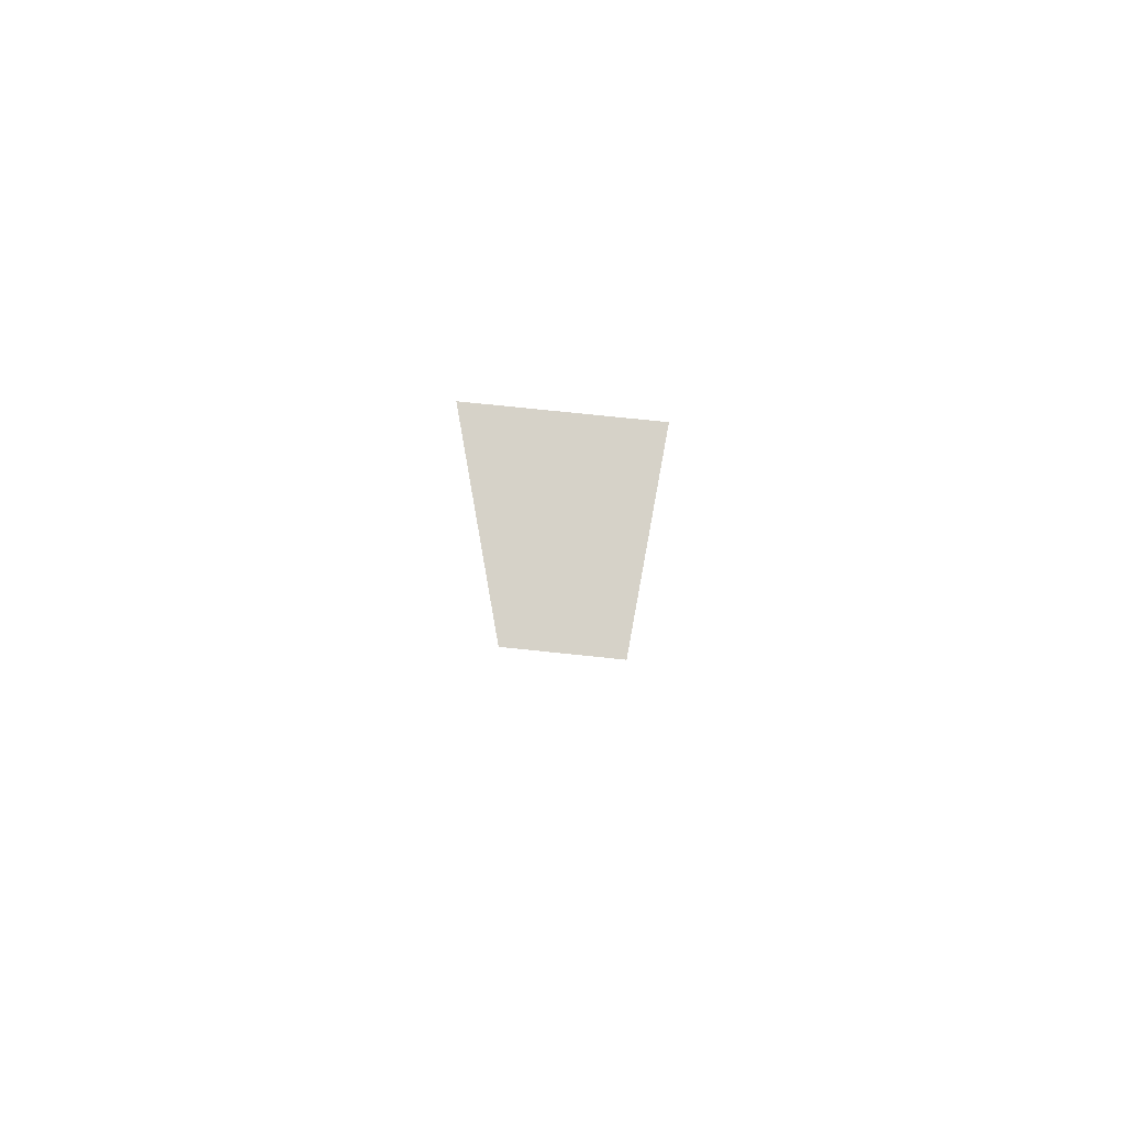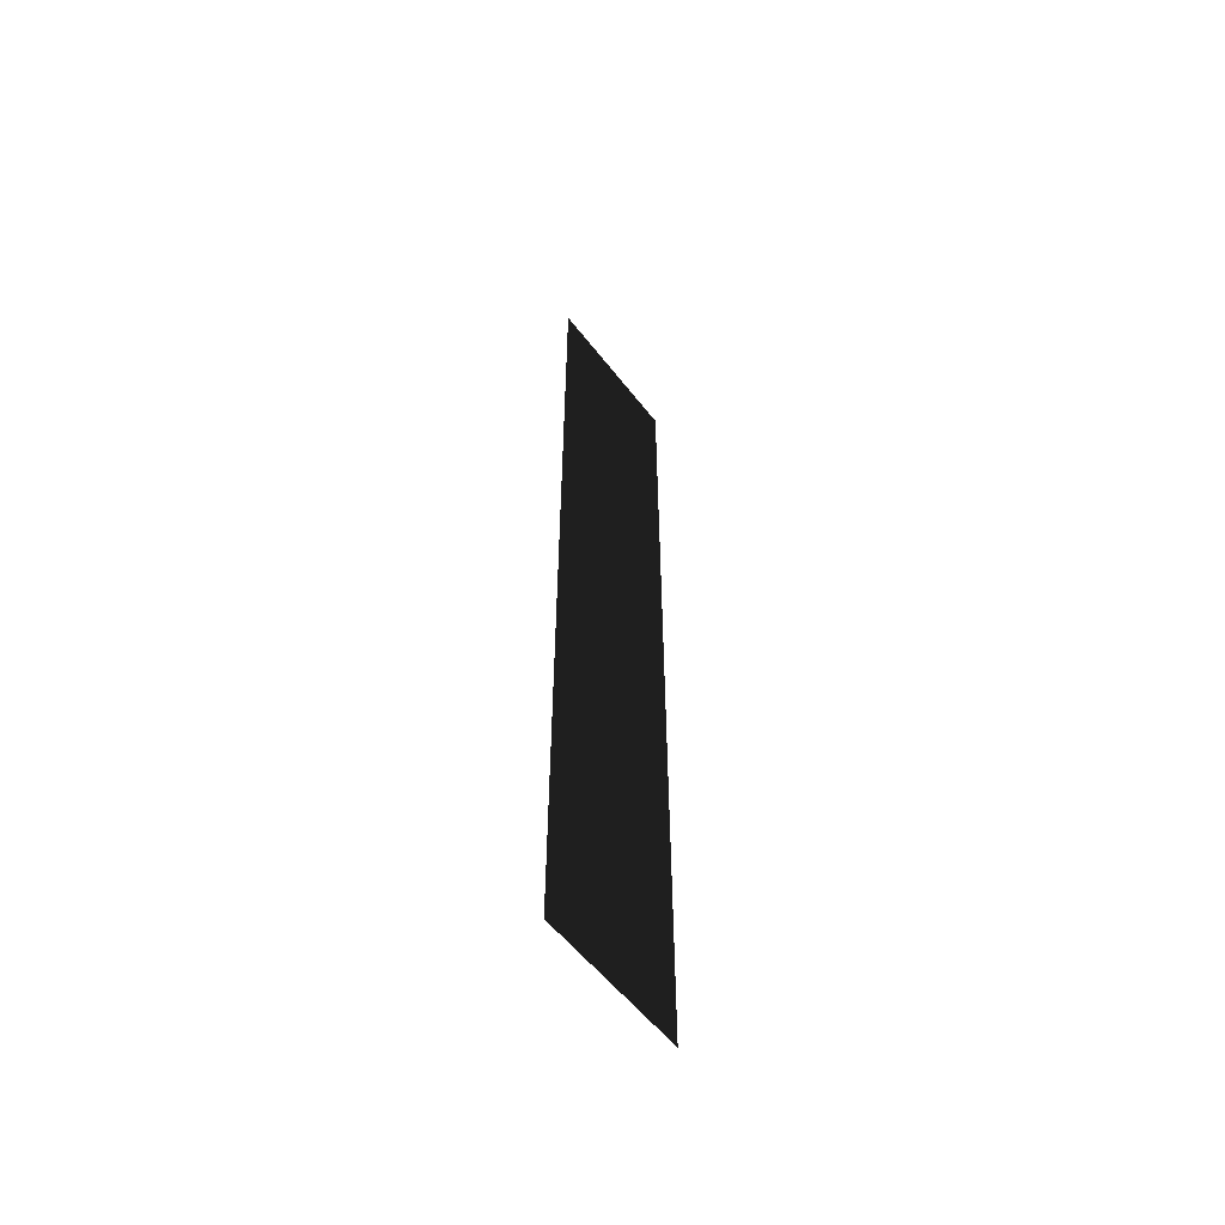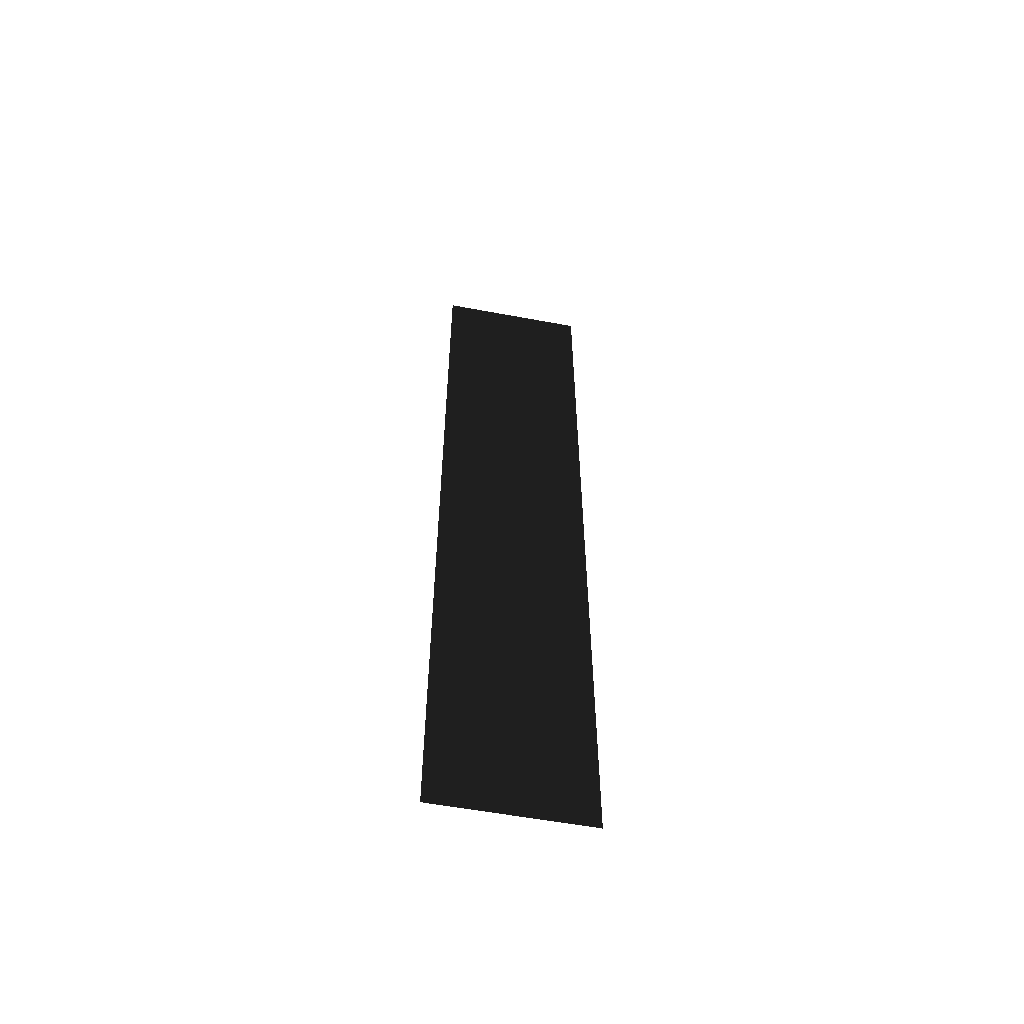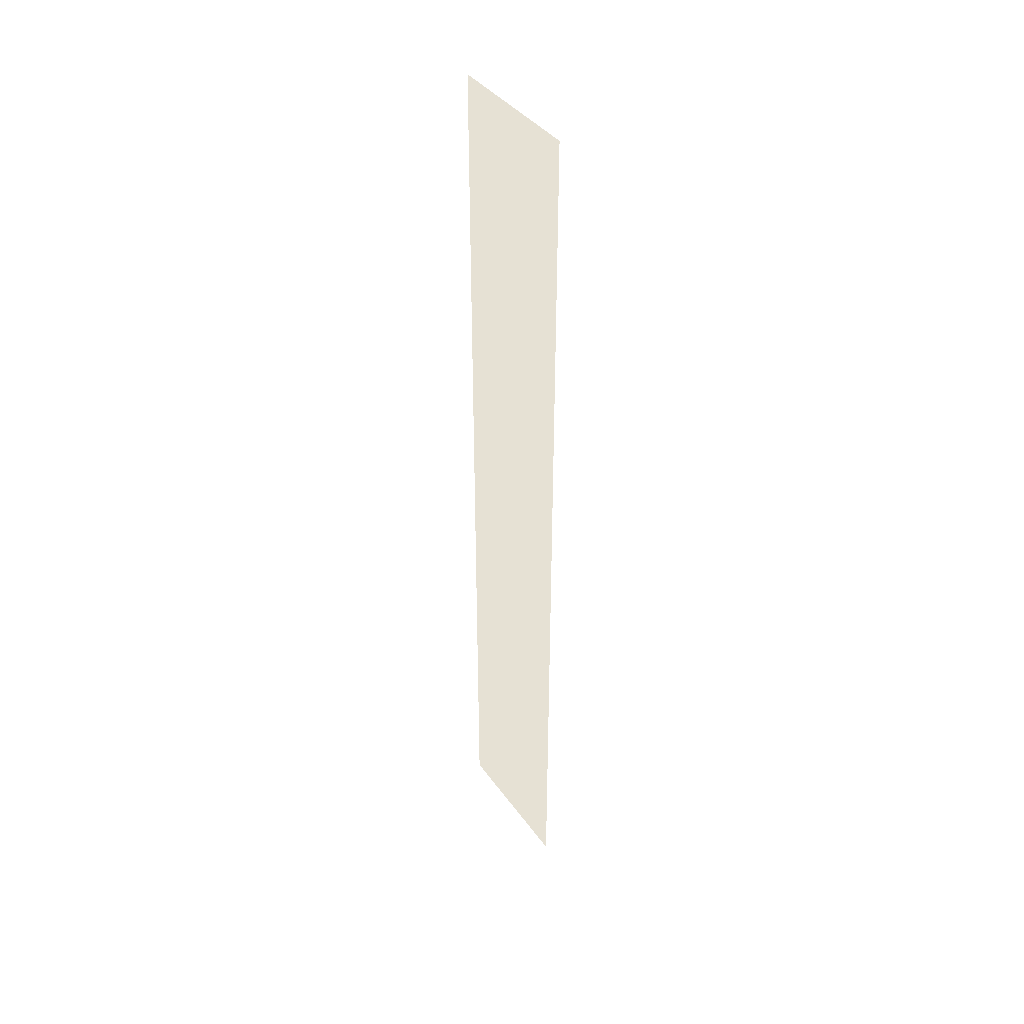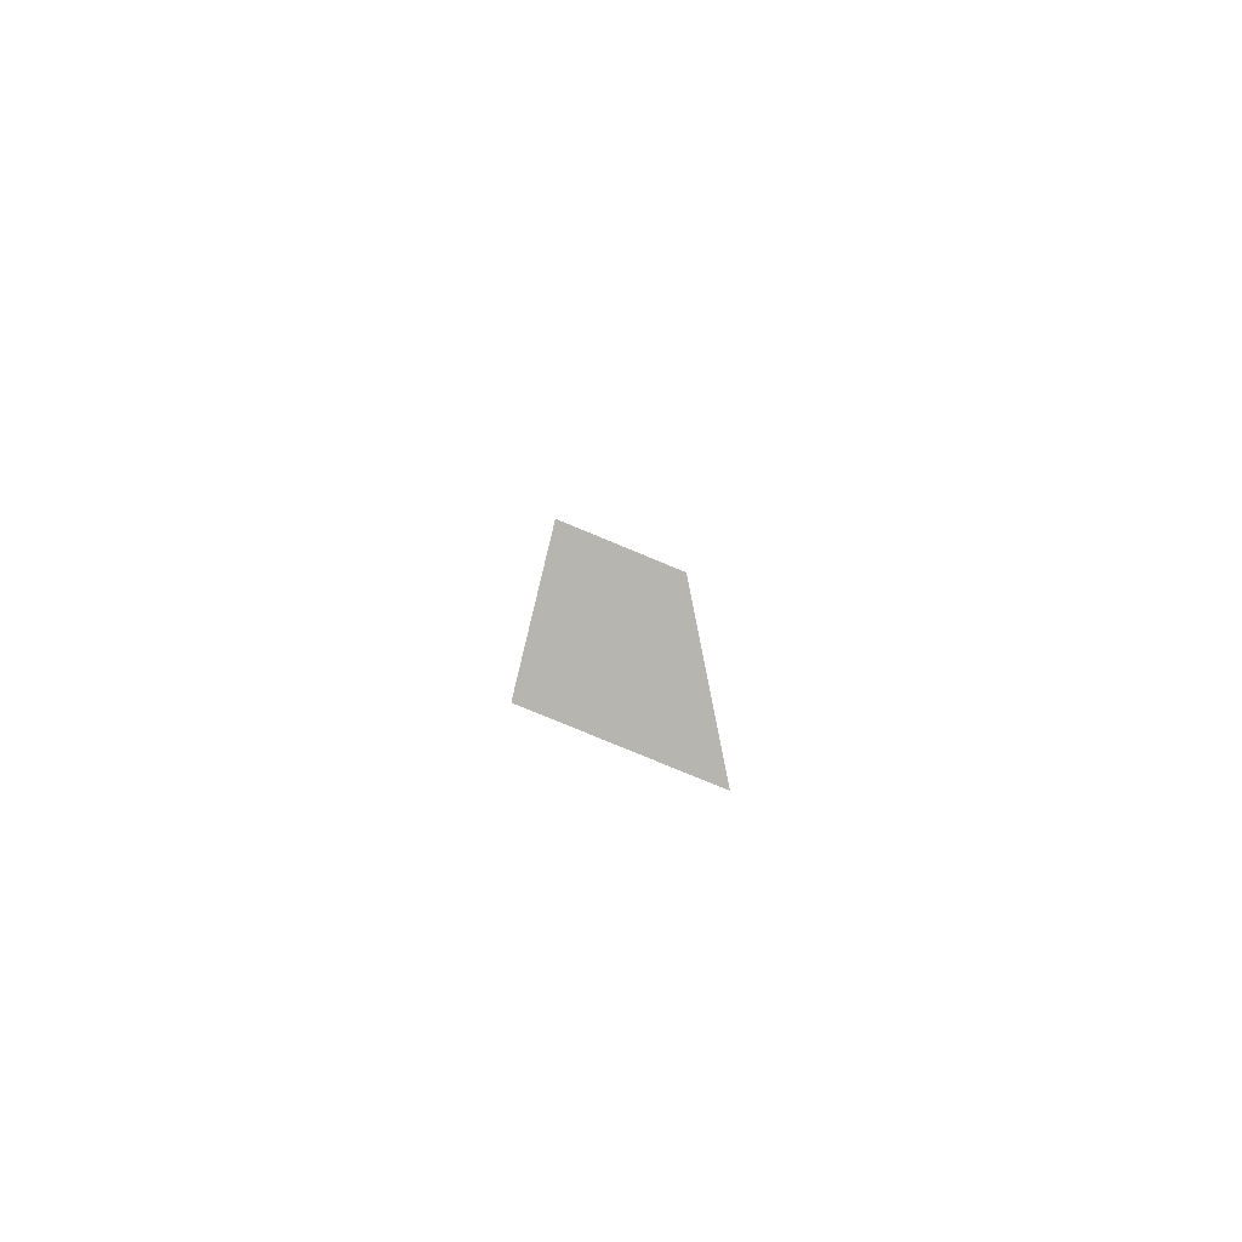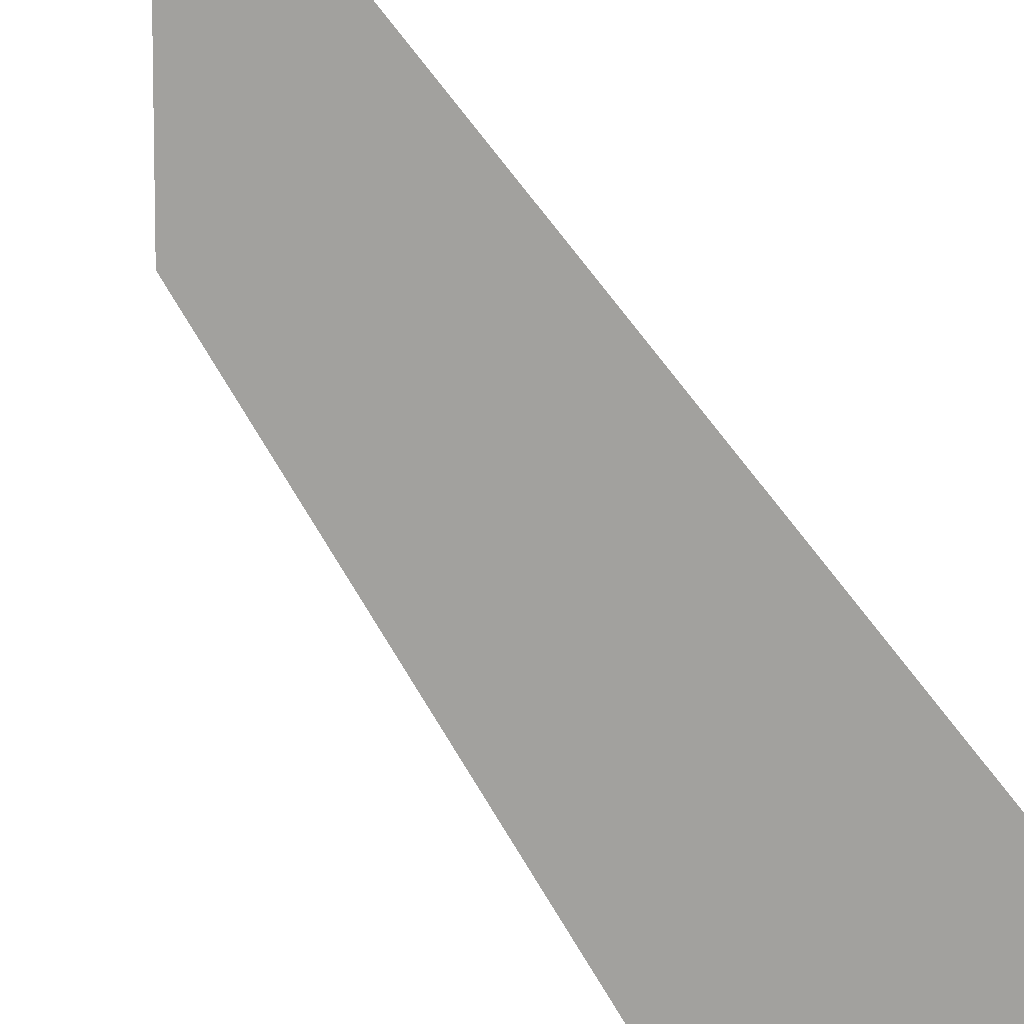
<metadata>
{"format":"obj","ext":"obj","renderer":"f3d","projection":"perspective","resolution":1024,"background":"white","views":[{"elev":76.4,"azim":-84.1,"up":"+Z"},{"elev":-56.0,"azim":-142.9,"up":"+Z"},{"elev":-57.1,"azim":-101.0,"up":"+Z"},{"elev":39.2,"azim":-31.8,"up":"+Z"},{"elev":-79.8,"azim":67.5,"up":"+Z"},{"elev":18.0,"azim":-12.2,"up":"+Y"}]}
</metadata>
<code>
v 2.053e-06 -1.499e-08 -5.199e-06
v 2.053e-06 0.5 -5.199e-06
v -1.94e-07 0.5 3
v -1.94e-07 1.979e-07 3
g foundation_3m_9_8943_485
f 1 3 2
f 1 4 3

</code>
